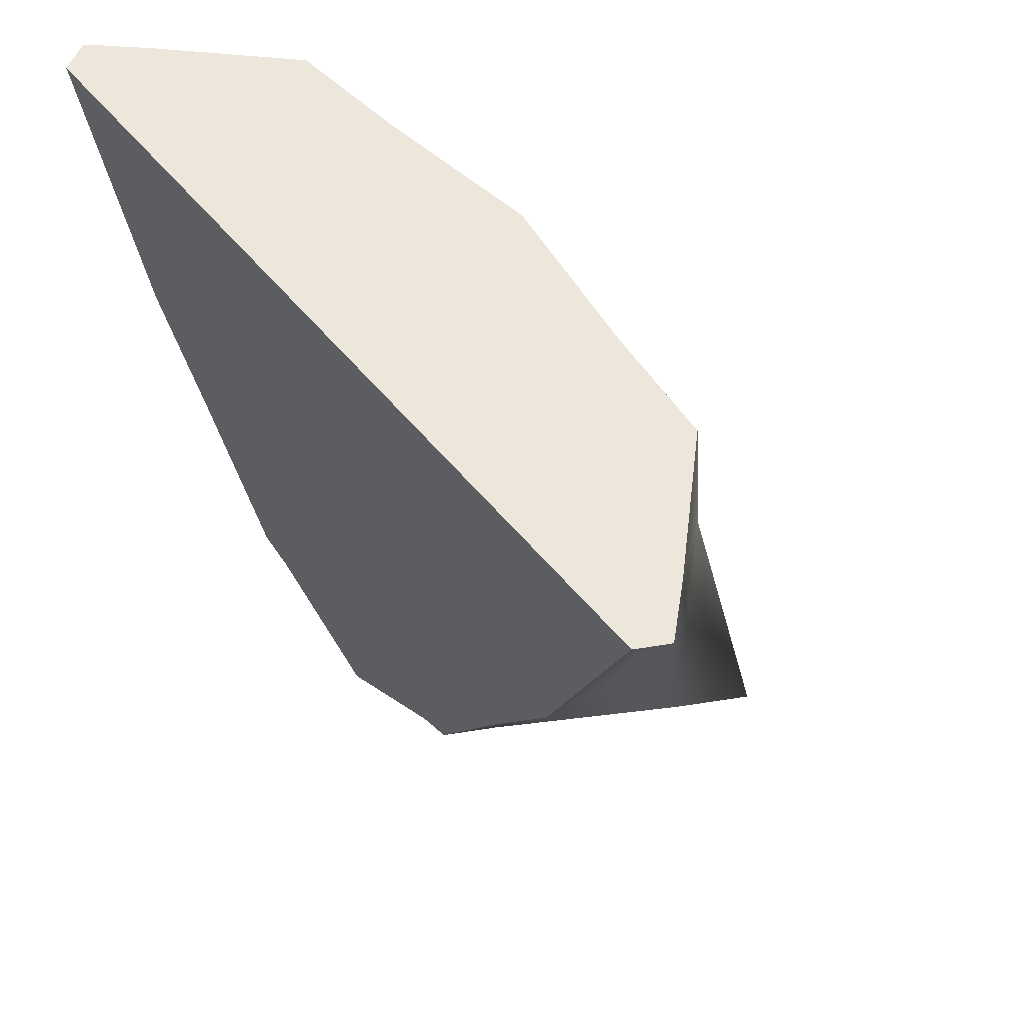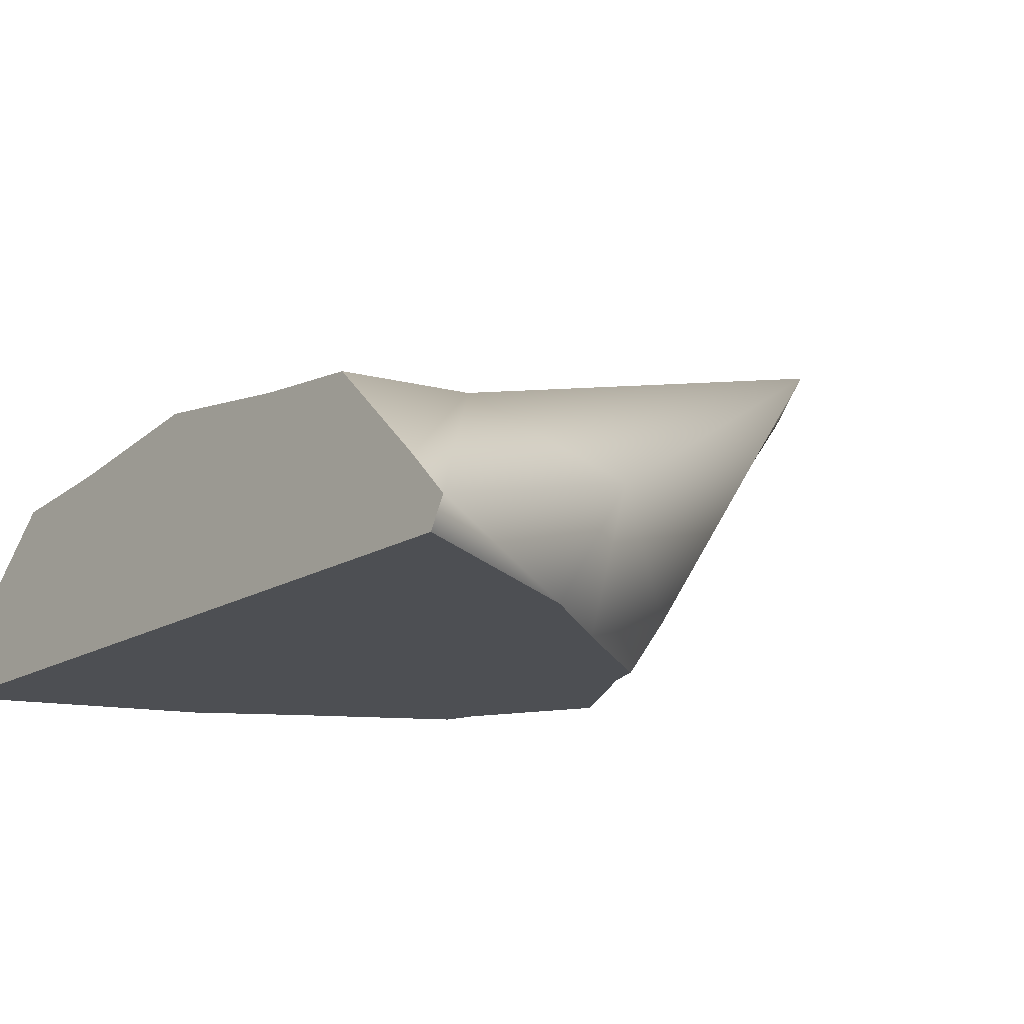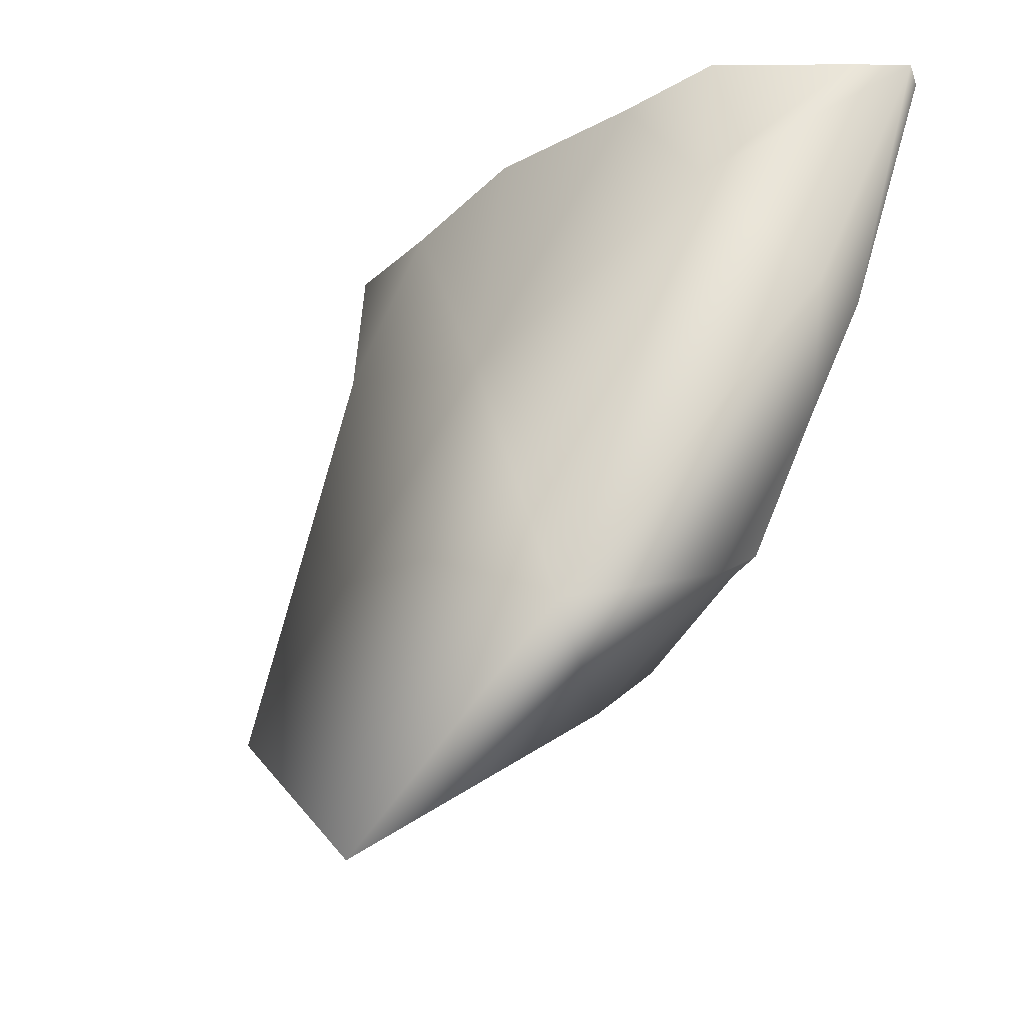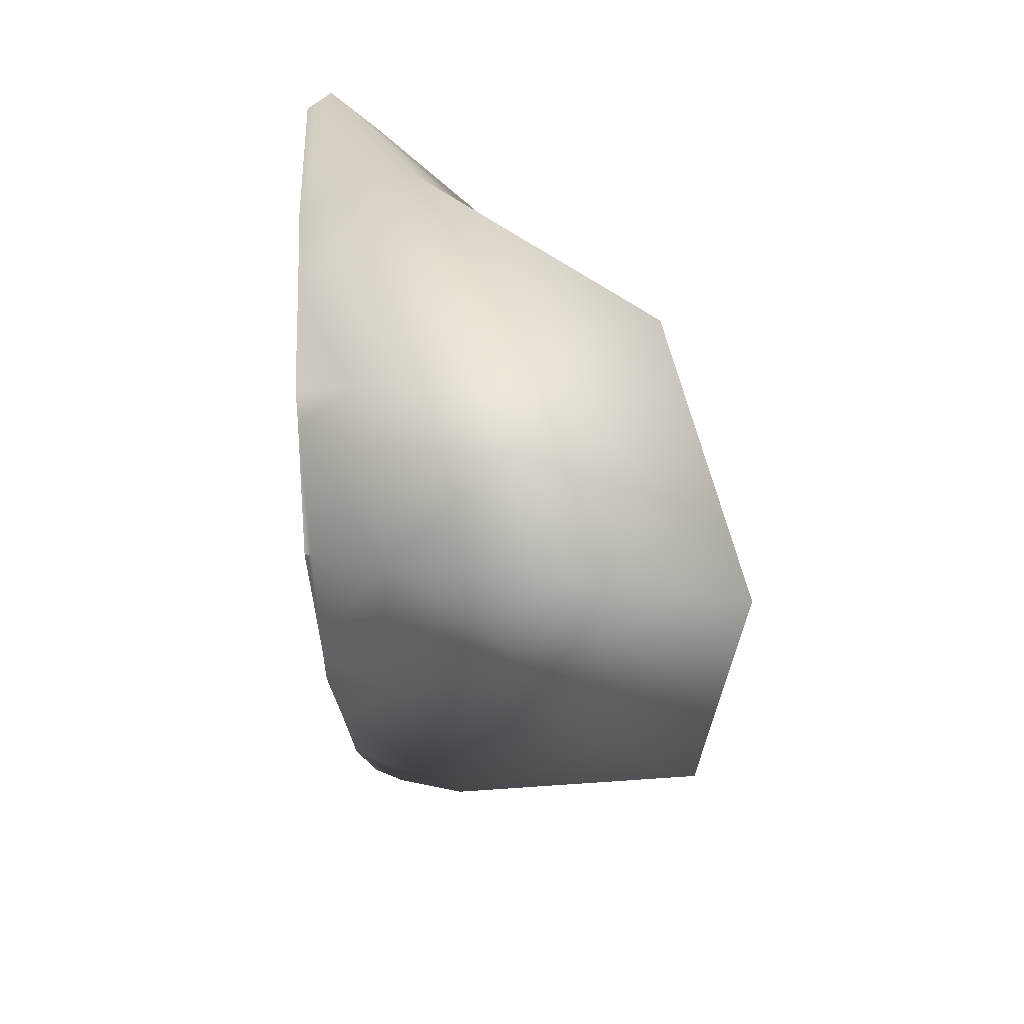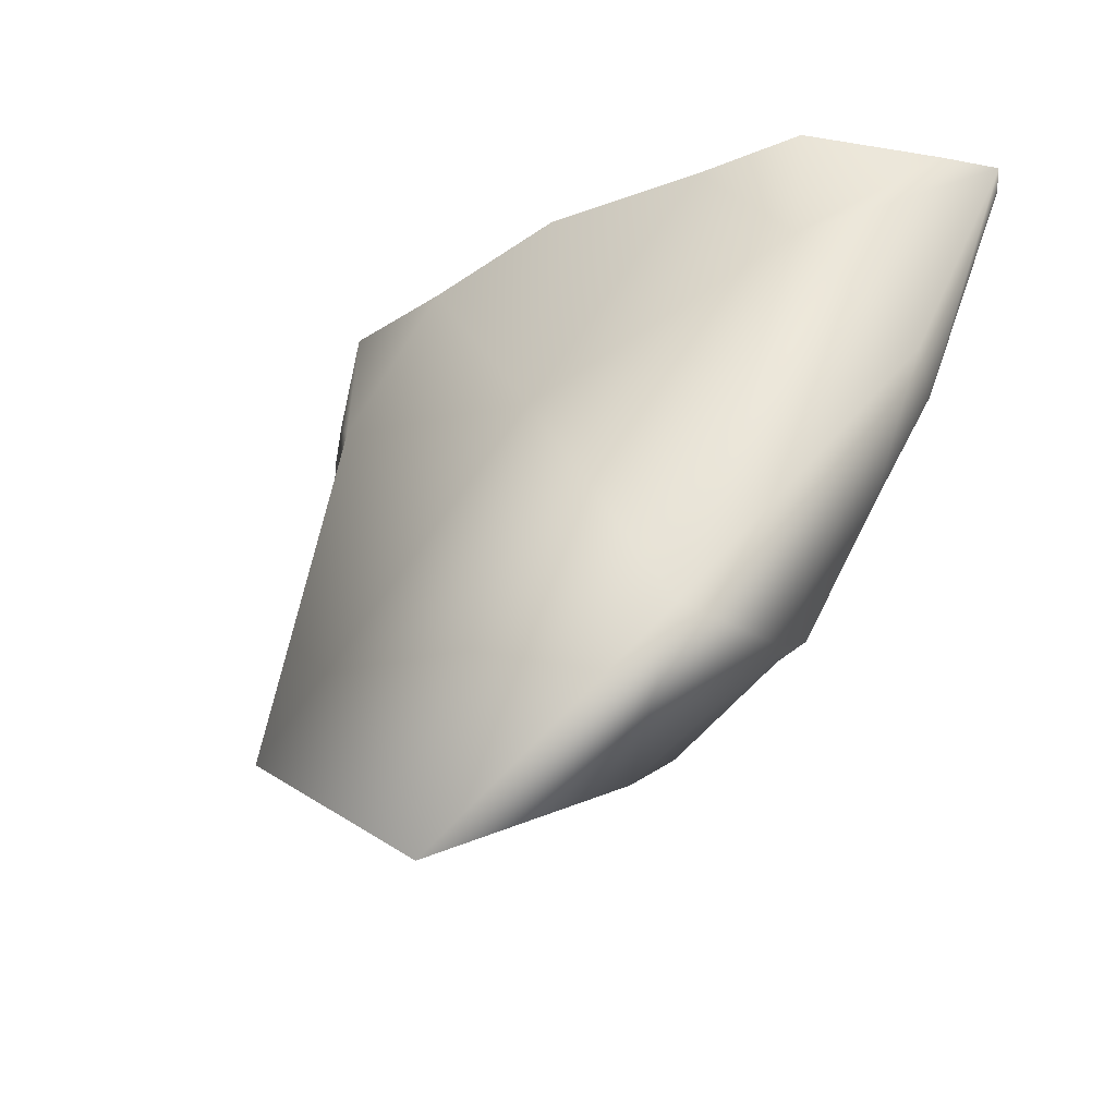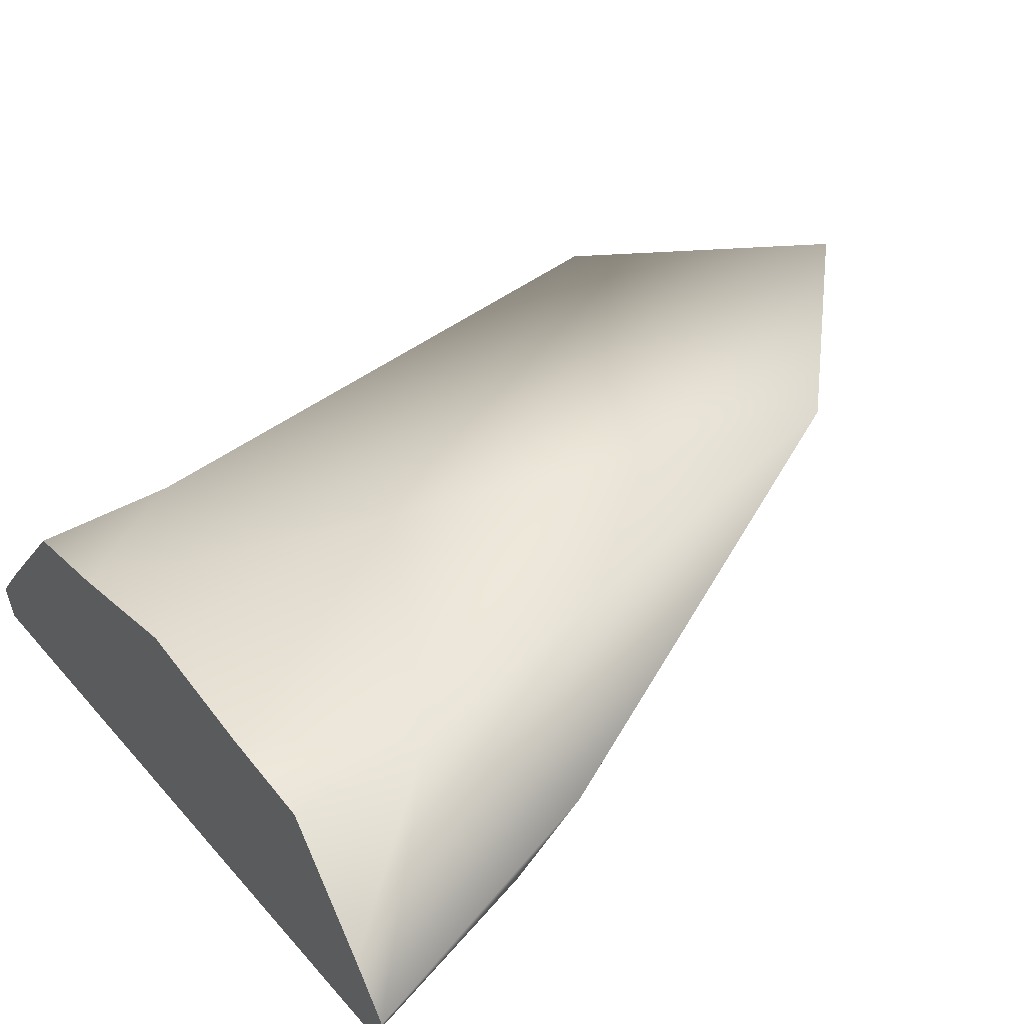
<metadata>
{"format":"obj","ext":"obj","renderer":"f3d","projection":"perspective","resolution":1024,"background":"white","views":[{"elev":54.3,"azim":51.6,"up":"+Z"},{"elev":-17.5,"azim":49.3,"up":"+Y"},{"elev":-30.0,"azim":-134.1,"up":"+Z"},{"elev":-77.7,"azim":95.0,"up":"+Z"},{"elev":-38.2,"azim":-146.7,"up":"+Z"},{"elev":33.5,"azim":55.4,"up":"+Y"}]}
</metadata>
<code>
g default
v -0.000508 0.2777 -1.729
v 0.2855 0.212 -1.469
v -0.000508 -0.1507 -1.401
v -0.2865 0.212 -1.469
v -0.000508 0.07884 -0.951
v 0.2024 -0.1796 -1.255
v -0.2034 -0.1796 -1.255
v -0.4599 -0.1073 -0.9435
v -0.3562 0.000403 -0.7765
v 0.3552 0.000403 -0.7765
v 0.4589 -0.1073 -0.9435
v 0.000604 -0.2591 -1.303
v -0.000508 -0.2495 -1.312
v 0.1549 -0.2591 -1.212
v -0.1559 -0.2591 -1.212
v -0.001621 -0.2591 -1.303
v -0.1984 -0.2591 -1.197
v -0.31 -0.2591 -1.022
v -0.4029 -0.2591 -0.8849
v -0.5342 -0.259 -0.5788
v -0.5551 -0.2204 -0.5789
v -0.4997 -0.1603 -0.579
v -0.3637 -0.02267 -0.5792
v -0.2143 -0.007301 -0.5792
v -0.001228 0.02441 -0.5793
v -0.000508 0.02465 -0.5801
v 0.2133 -0.007301 -0.5792
v 0.000212 0.02441 -0.5793
v 0.3627 -0.02267 -0.5792
v 0.4986 -0.1603 -0.579
v 0.5541 -0.2204 -0.5789
v 0.4018 -0.2591 -0.8849
v 0.5332 -0.259 -0.5788
v 0.309 -0.2591 -1.022
v 0.1974 -0.2591 -1.197
g polySurface17
f 1 2 3
f 1 3 4
f 1 4 5
f 1 5 2
f 3 2 6
f 4 3 7
f 4 7 8
f 8 9 4
f 5 4 9
f 2 5 10
f 2 10 11
f 11 6 2
f 6 14 3
f 12 13 14
f 13 3 14
f 7 3 15
f 16 15 13
f 15 3 13
f 17 7 15
f 18 7 17
f 19 8 18
f 18 8 7
f 20 21 19
f 19 21 8
f 22 9 21
f 21 9 8
f 23 9 22
f 24 9 23
f 9 24 5
f 5 24 26
f 25 26 24
f 10 5 27
f 5 26 27
f 27 26 28
f 29 10 27
f 30 10 29
f 11 10 31
f 31 10 30
f 11 31 32
f 32 31 33
f 6 11 34
f 34 11 32
f 35 6 34
f 14 6 35
f 28 26 25
f 21 20 22
f 20 33 22
f 22 33 23
f 23 33 24
f 24 33 25
f 25 33 28
f 28 33 27
f 27 33 29
f 29 33 30
f 33 31 30
f 16 13 12
f 33 20 32
f 20 19 32
f 32 19 34
f 19 18 34
f 34 18 35
f 18 17 35
f 17 15 35
f 35 15 14
f 15 16 14
f 16 12 14

</code>
